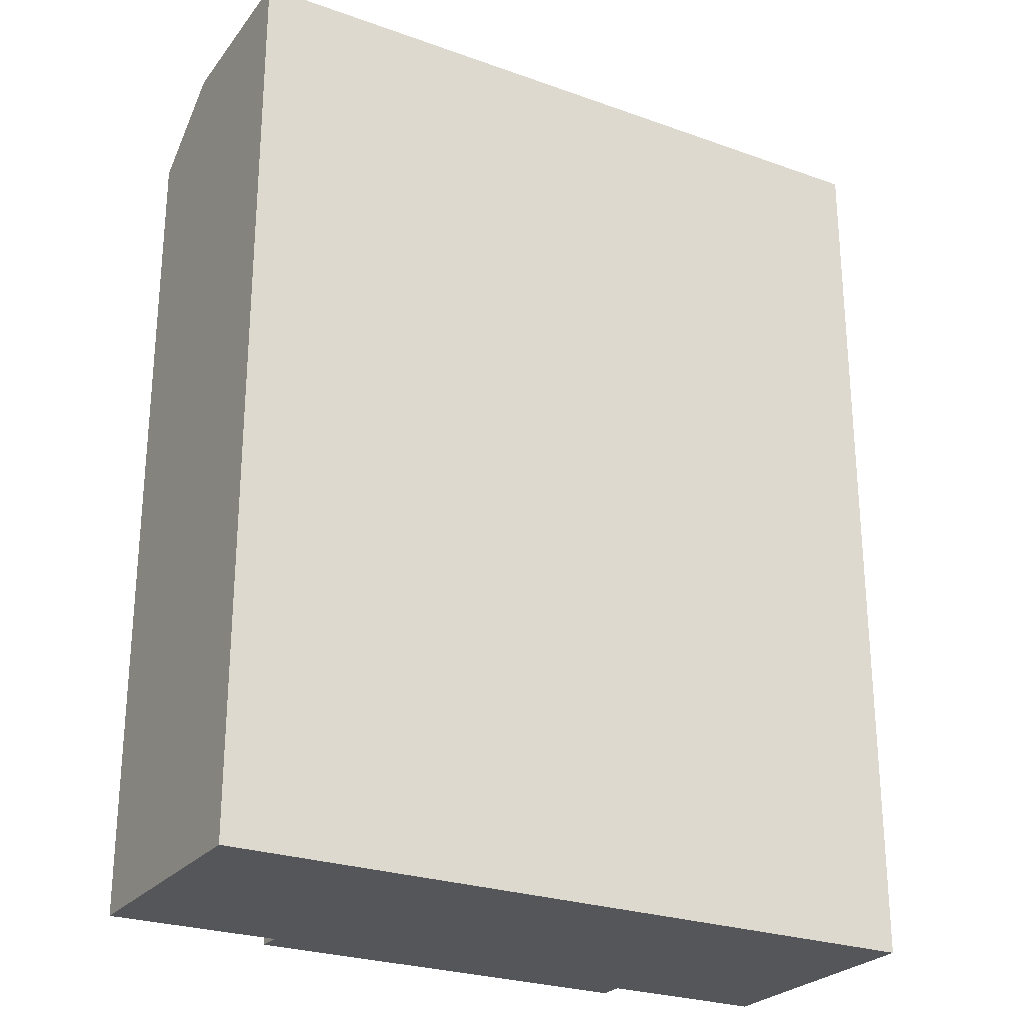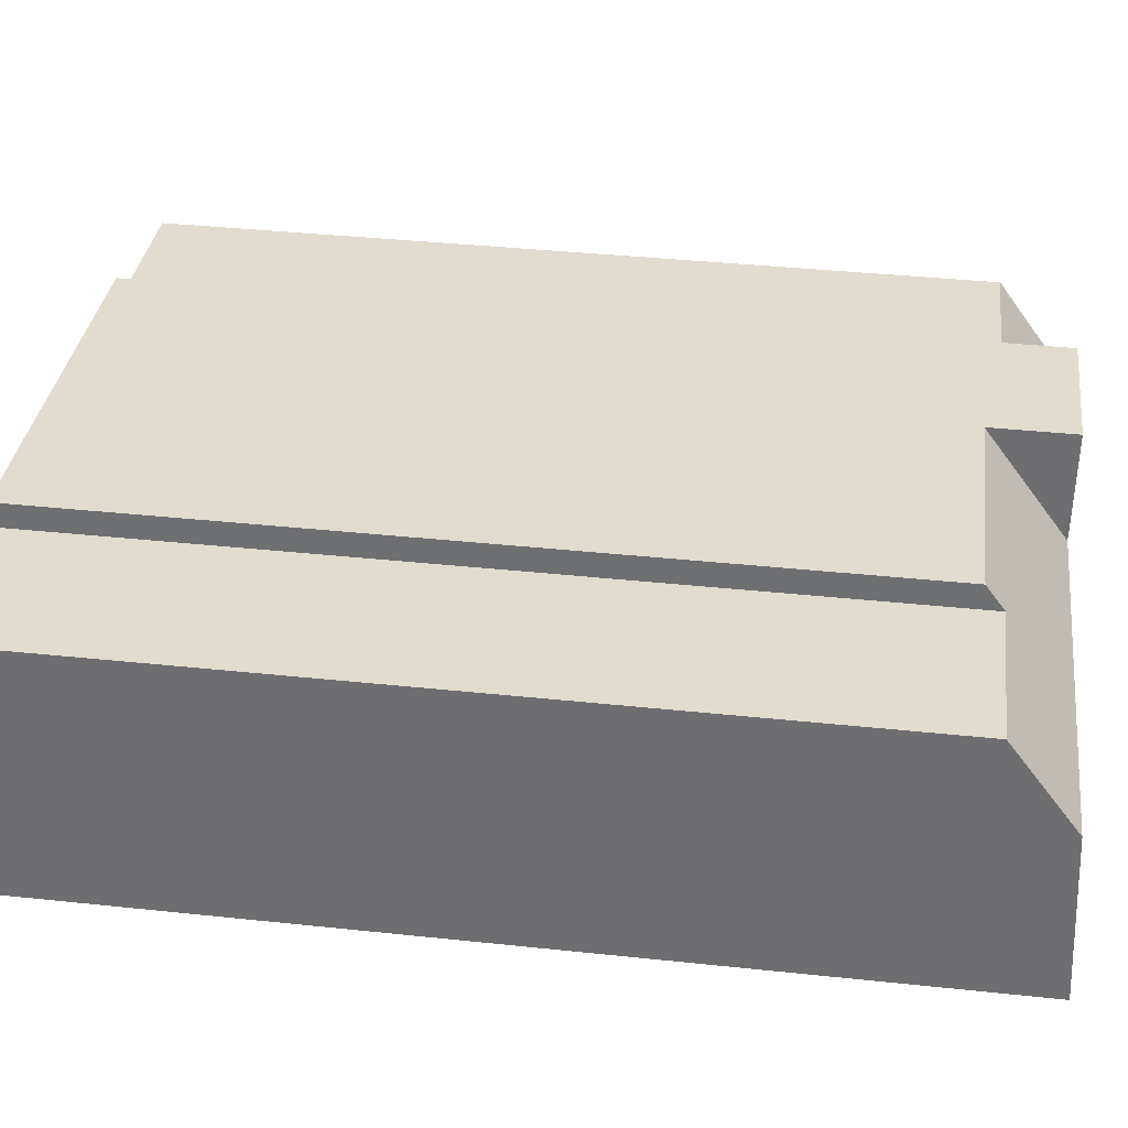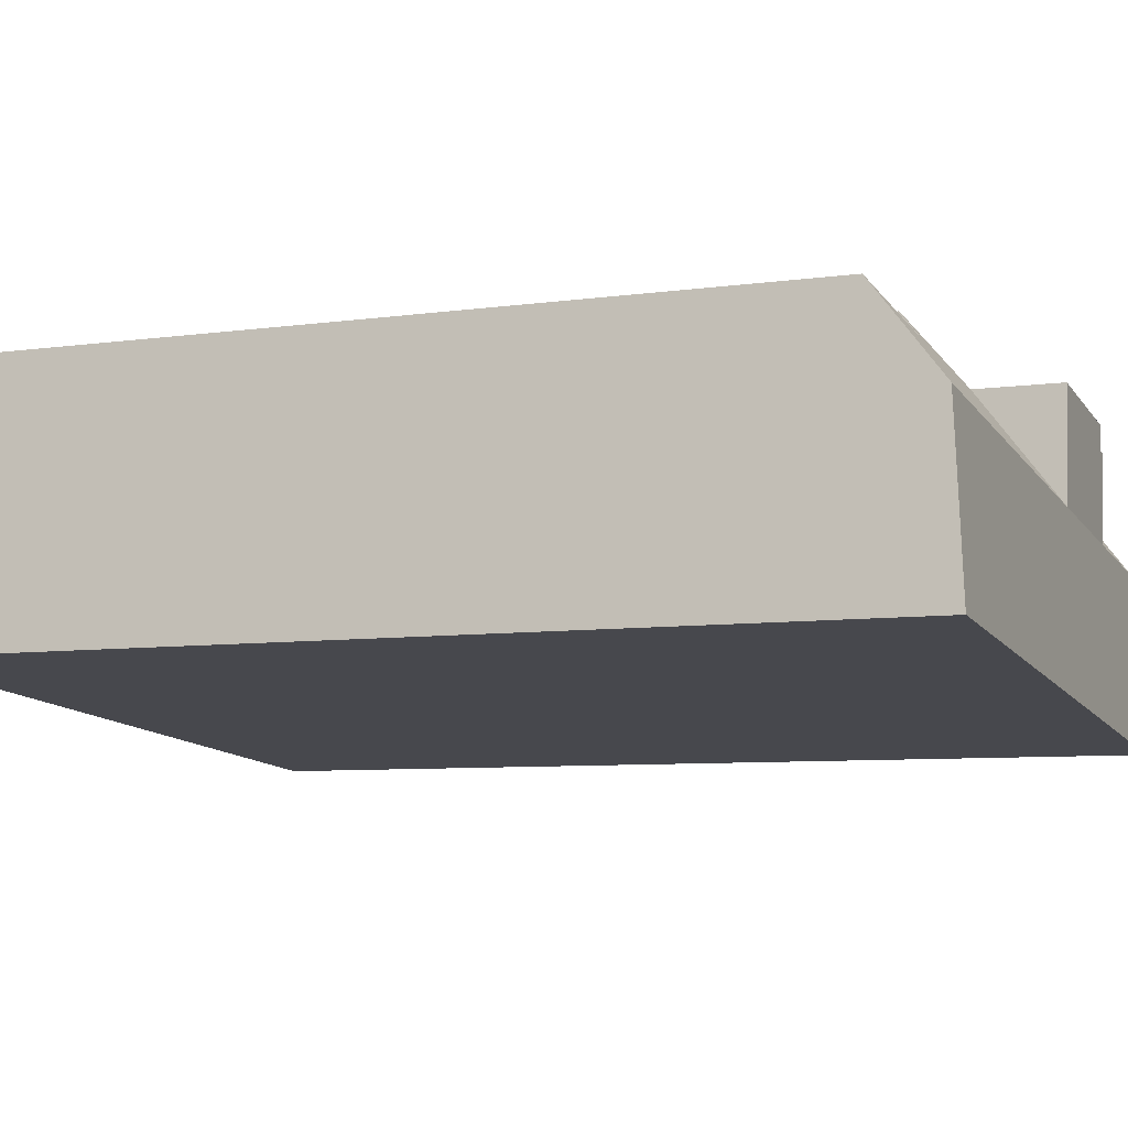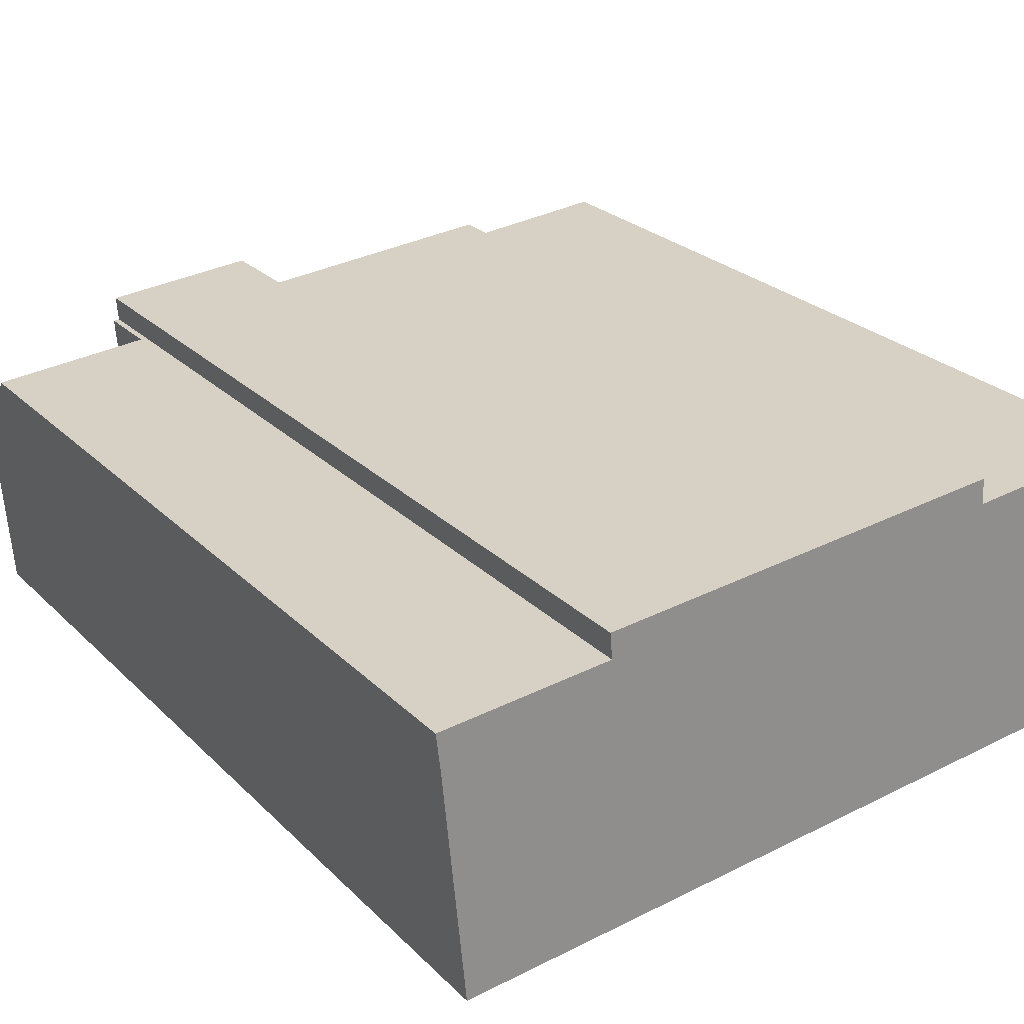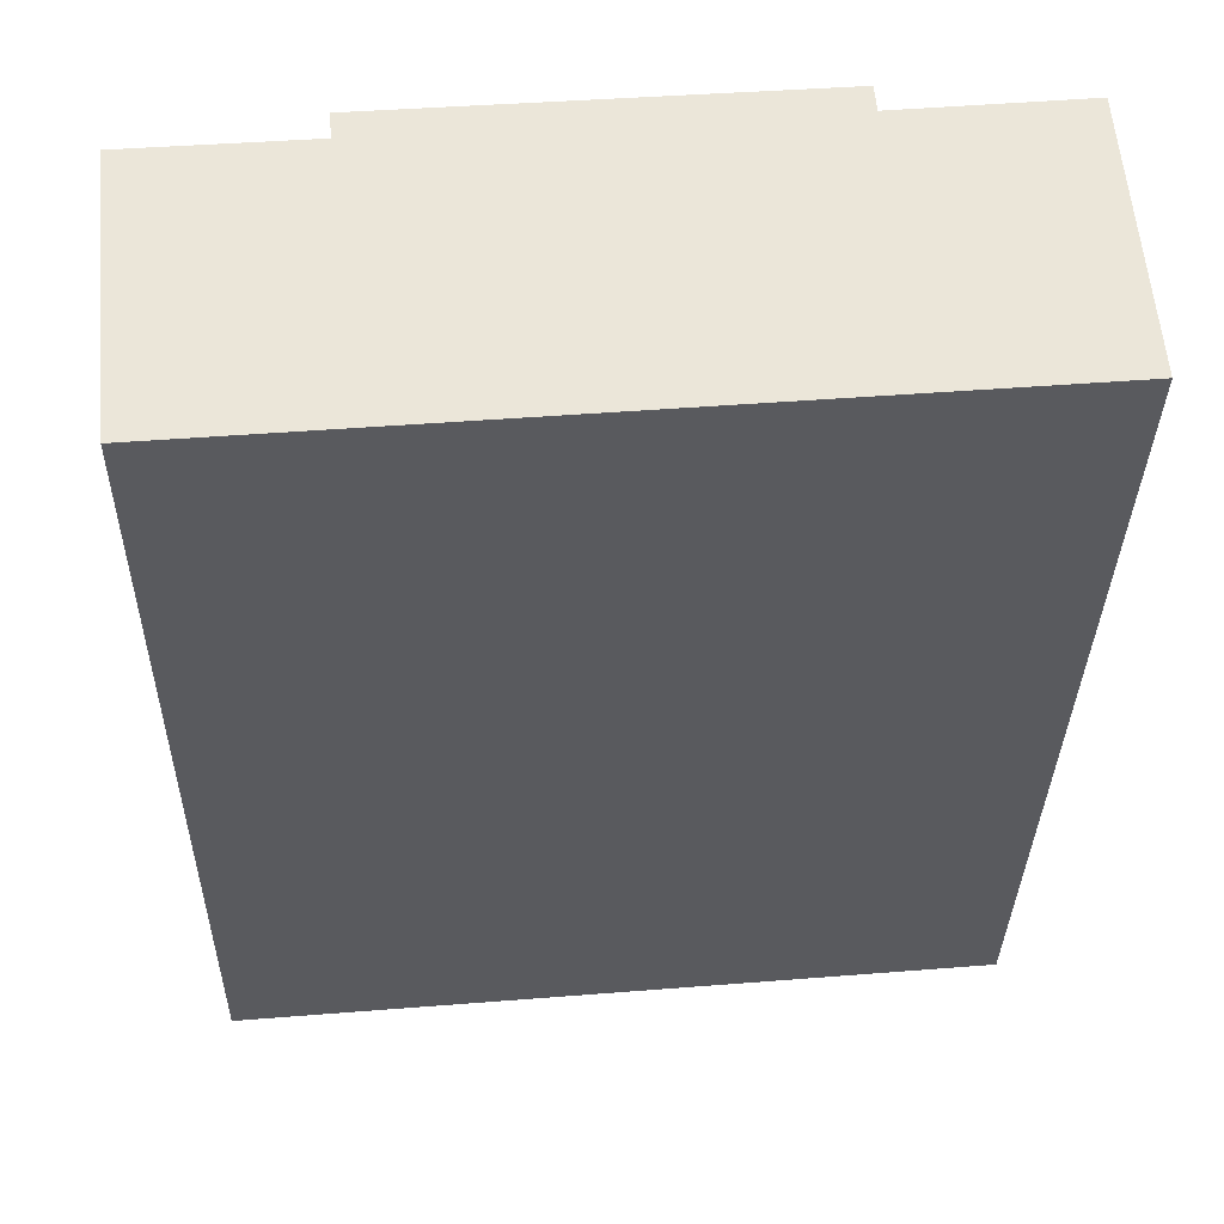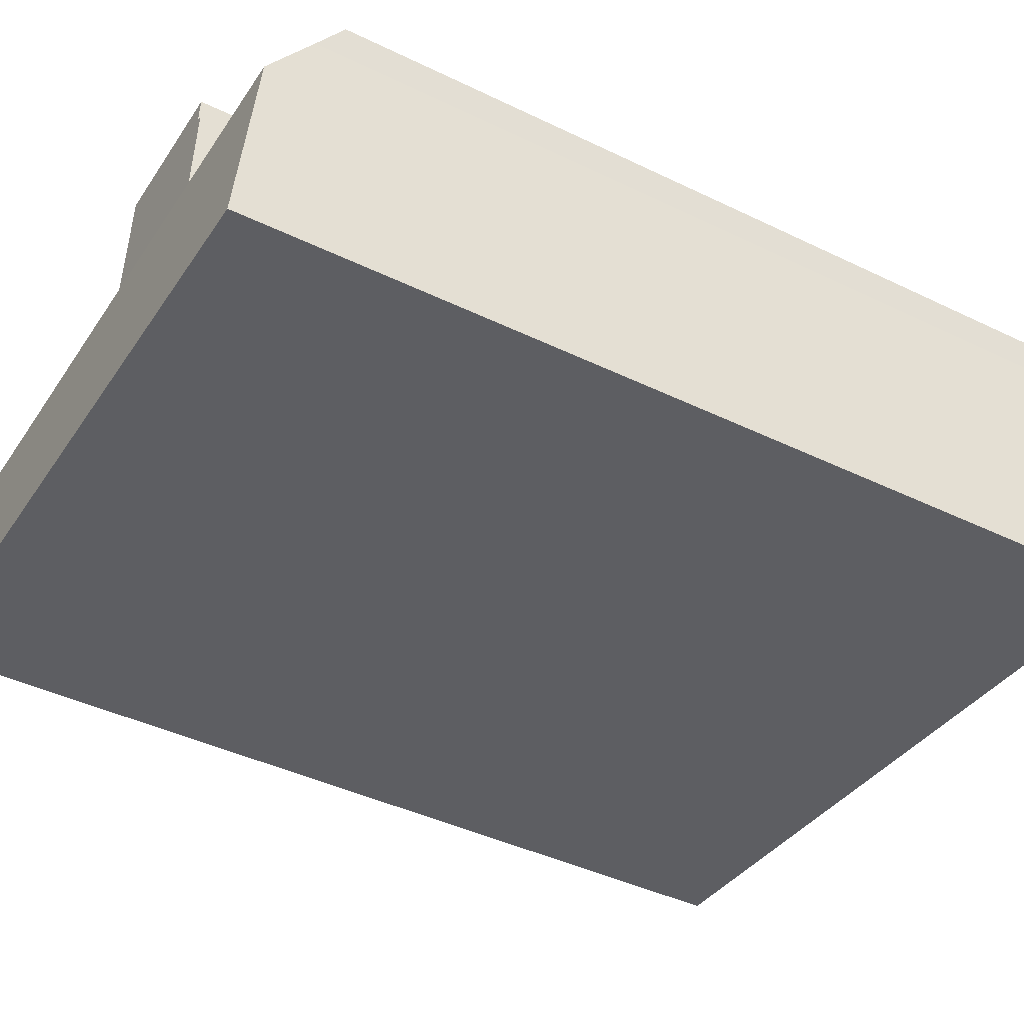
<metadata>
{"format":"obj","ext":"obj","renderer":"f3d","projection":"perspective","resolution":1024,"background":"white","views":[{"elev":-25.8,"azim":145.3,"up":"+Y"},{"elev":39.1,"azim":97.5,"up":"+Z"},{"elev":-7.1,"azim":112.2,"up":"+Z"},{"elev":25.4,"azim":-33.6,"up":"+Z"},{"elev":-32.7,"azim":-1.0,"up":"+Z"},{"elev":-42.7,"azim":-119.9,"up":"+Z"}]}
</metadata>
<code>
v  16.3 18.8 1.394
v  12.52 -6.374e-17 1.041
v  16.3 -8.536e-17 1.394
v  12.52 18.83 1.041
v  3.632 20.3 0.856
v  3.678 -1.874e-17 0.306
v  3.632 -5.241e-17 0.856
v  3.678 20.3 0.306
v  3.544 20.3 0.295
v  7.251 20.3 -1.349
v  3.698 20.3 -1.653
v  7.054 20.3 1.14
v  0 18.8 1.151e-15
v  3.544 18.81 0.295
v  0.089 19.37 -0.738
v  0.206 20.3 -1.951
v  0.576 20.54 -5.797
v  16.76 2.669e-16 -4.358
v  0.576 3.55e-16 -5.797
v  16.76 20.54 -4.358
v  12.48 -9.742e-17 1.591
v  12.48 18.41 1.591
v  7.054 18.39 1.14
v  7.054 -6.98e-17 1.14
v  16.46 3.441e-17 -0.562
v  3.544 -1.806e-17 0.295
v  0.206 1.195e-16 -1.951
v  0.089 4.519e-17 -0.738
v  0 0 0
v  16.46 20.3 -0.562
g defaultobject
f 1 2 3
f 2 1 4
f 5 6 7
f 6 5 8
f 9 10 11
f 10 9 8
f 10 8 5
f 10 5 12
f 11 13 14
f 13 11 15
f 15 11 16
f 17 18 19
f 18 17 20
f 4 21 2
f 21 4 22
f 11 14 9
f 22 23 21
f 24 5 7
f 5 24 21
f 5 21 23
f 5 23 12
f 7 6 24
f 25 19 18
f 19 25 3
f 19 3 2
f 19 2 21
f 19 21 24
f 19 24 6
f 19 6 26
f 19 26 27
f 27 26 28
f 28 26 29
f 11 17 16
f 17 11 20
f 20 11 10
f 20 10 30
f 15 27 28
f 27 15 19
f 19 15 16
f 19 16 17
f 13 28 29
f 28 13 15
f 26 13 29
f 13 26 6
f 13 6 14
f 14 6 8
f 14 8 9
f 23 10 12
f 1 20 30
f 20 1 18
f 18 1 3
f 18 3 25
f 22 10 23
f 10 22 4
f 10 4 30
f 30 4 1

</code>
